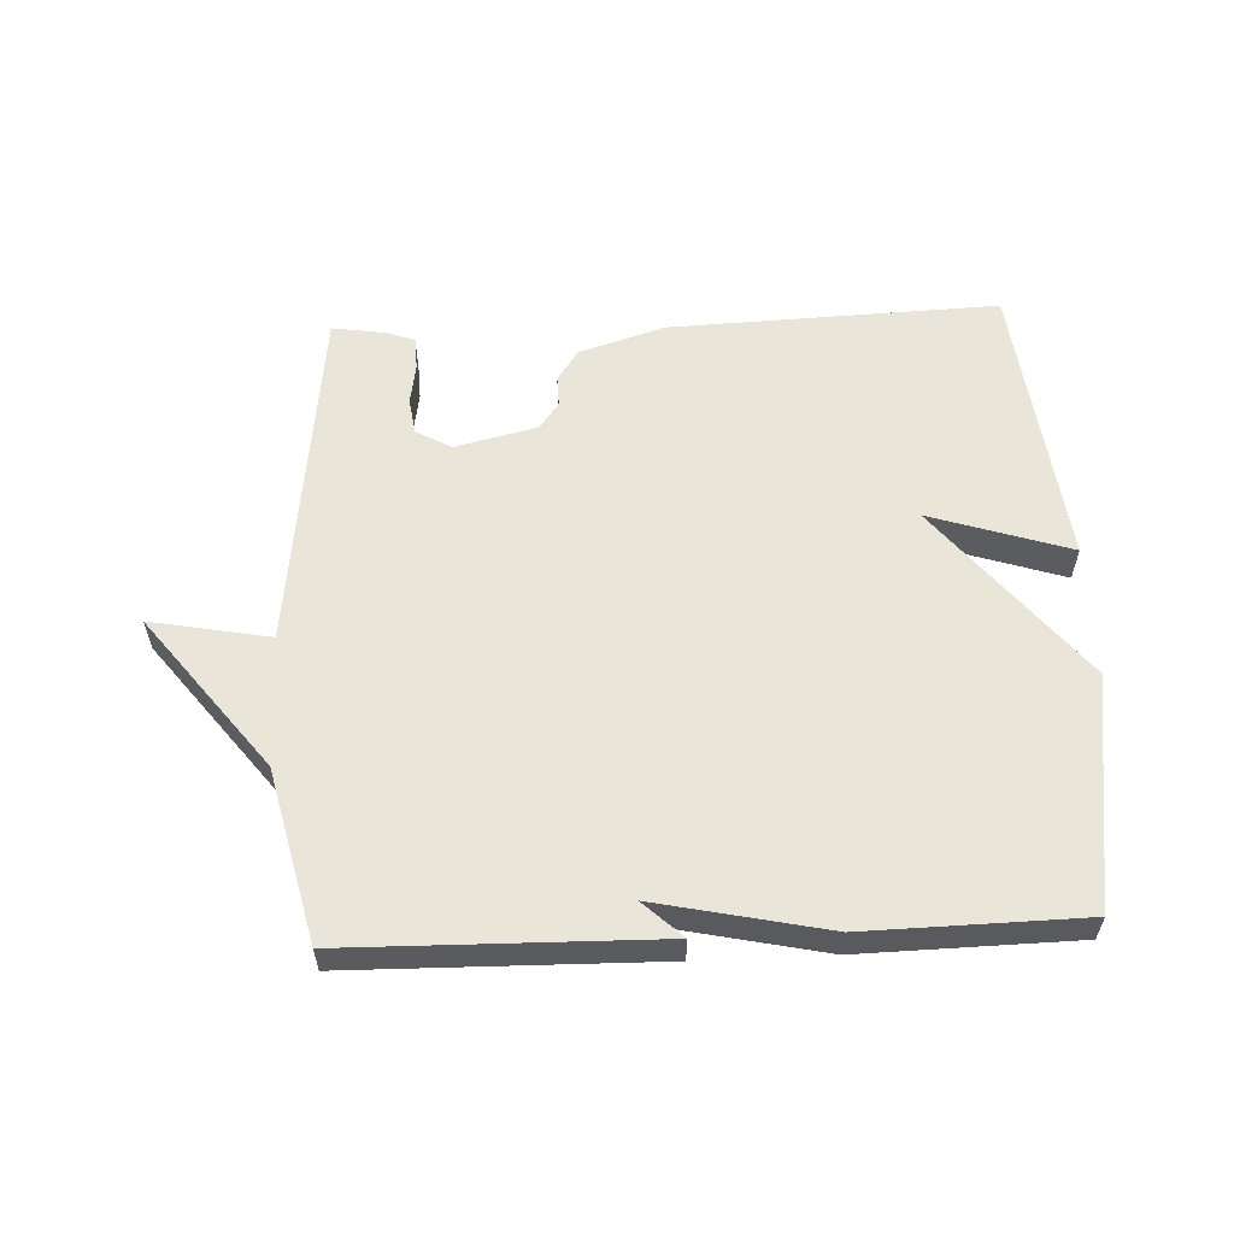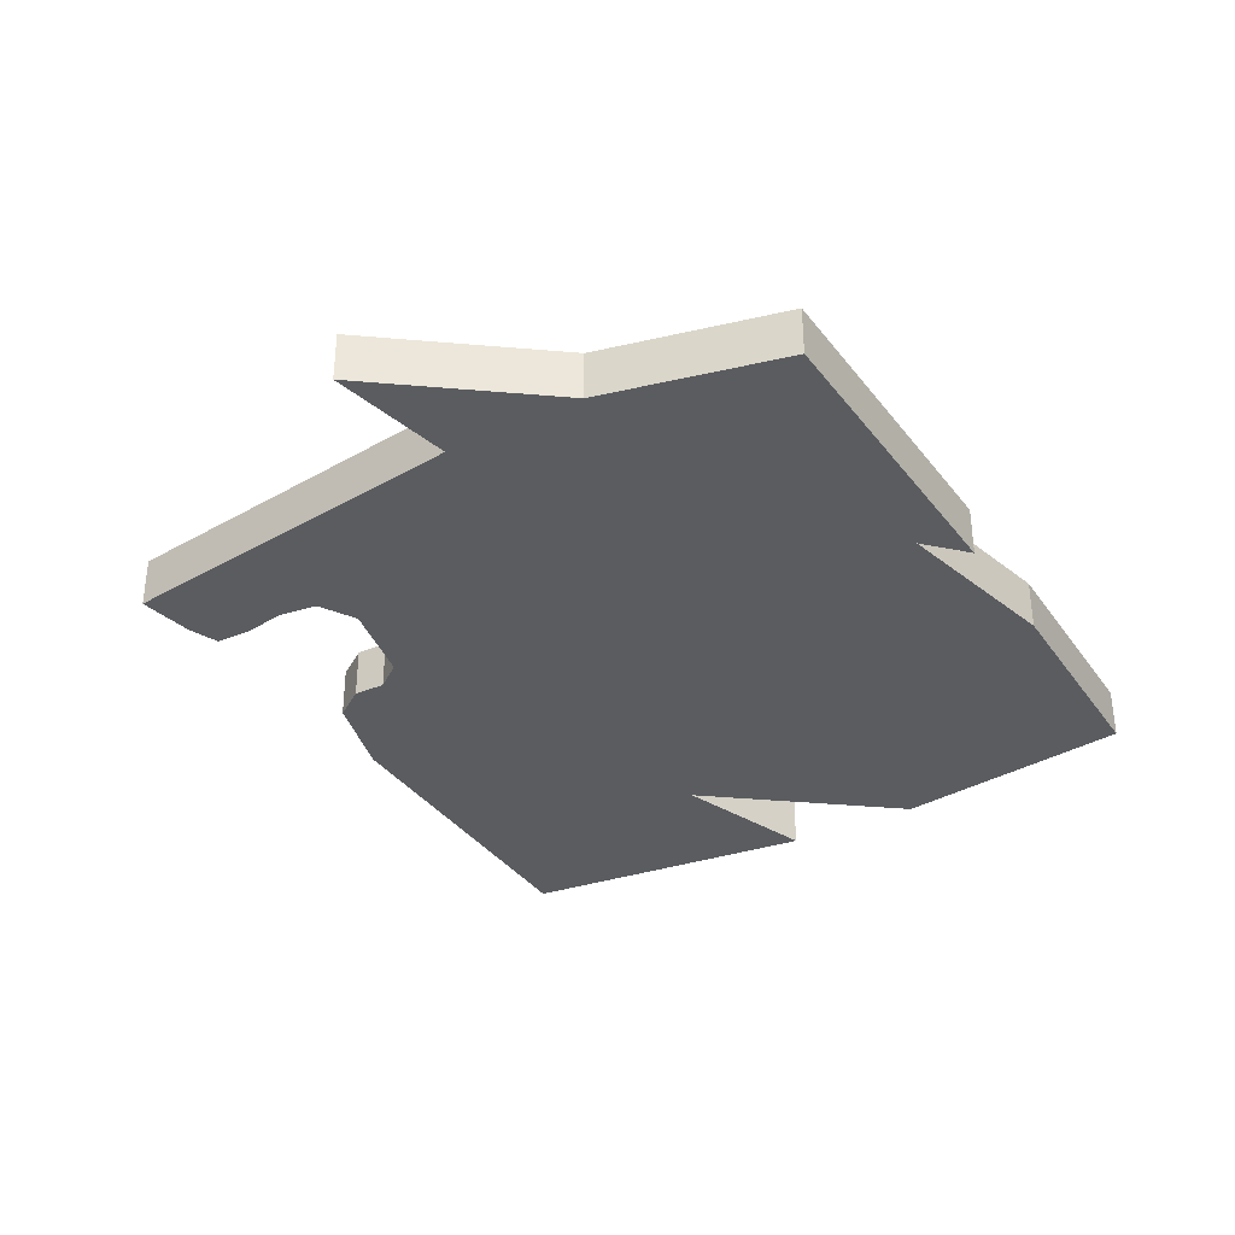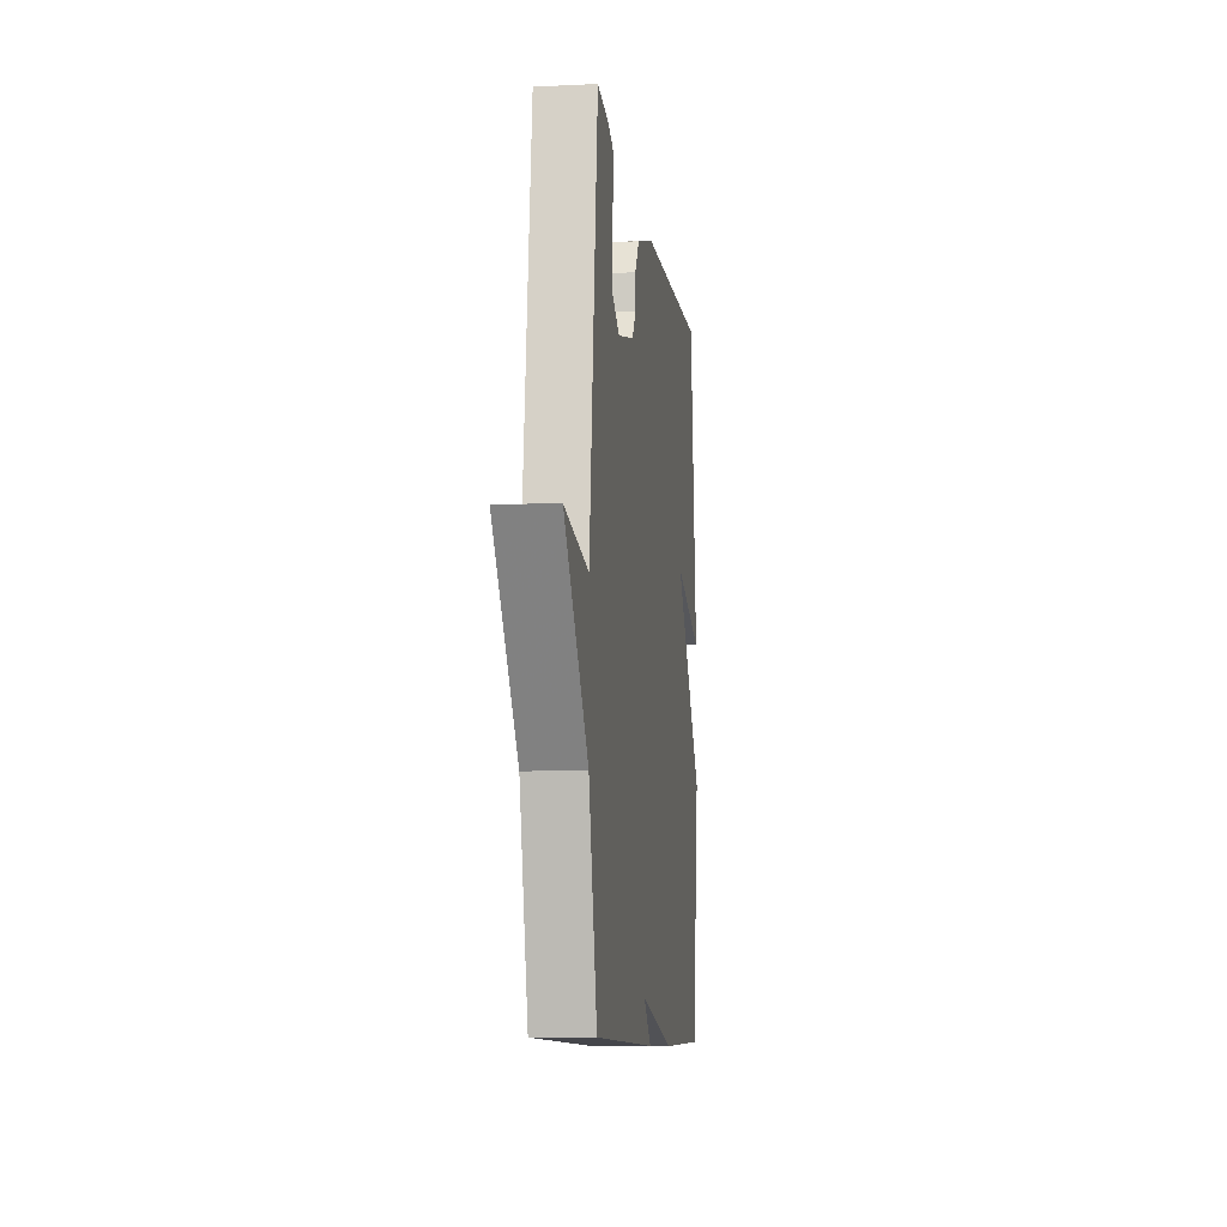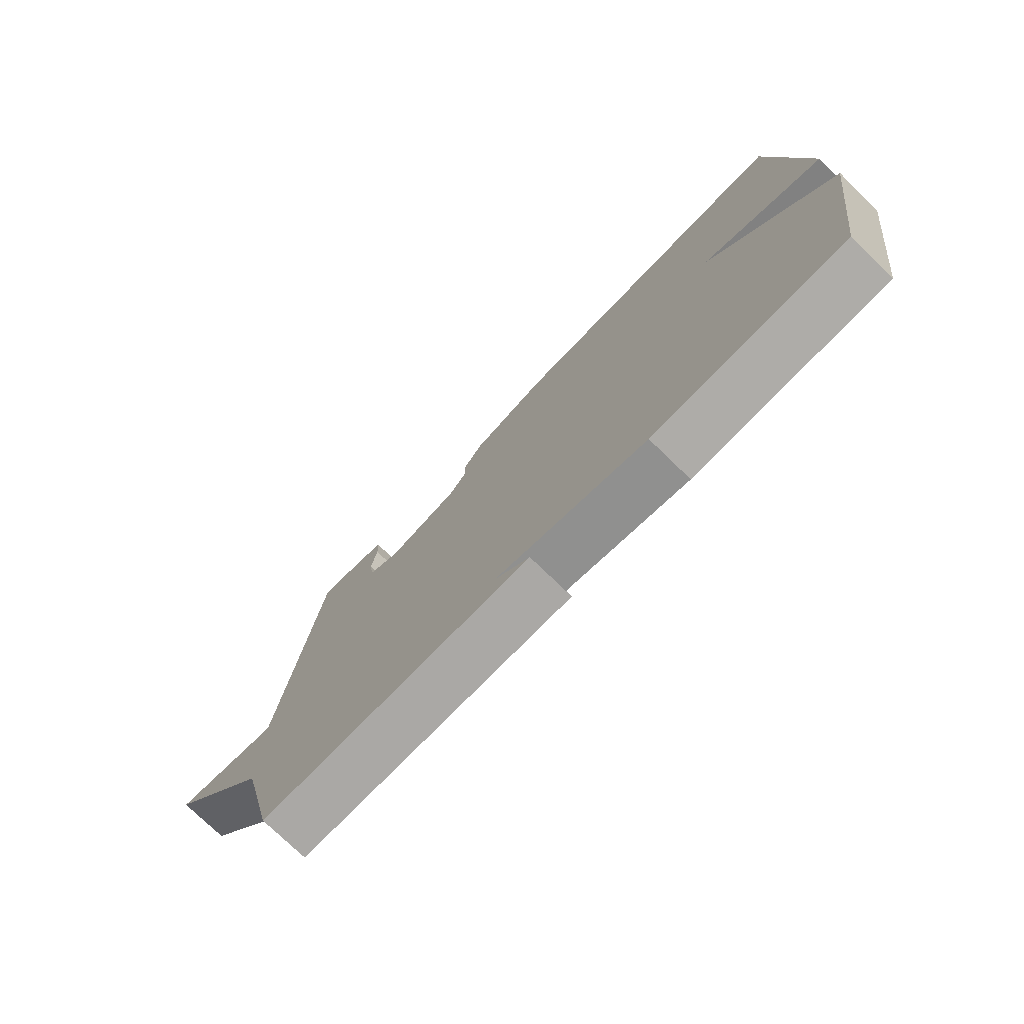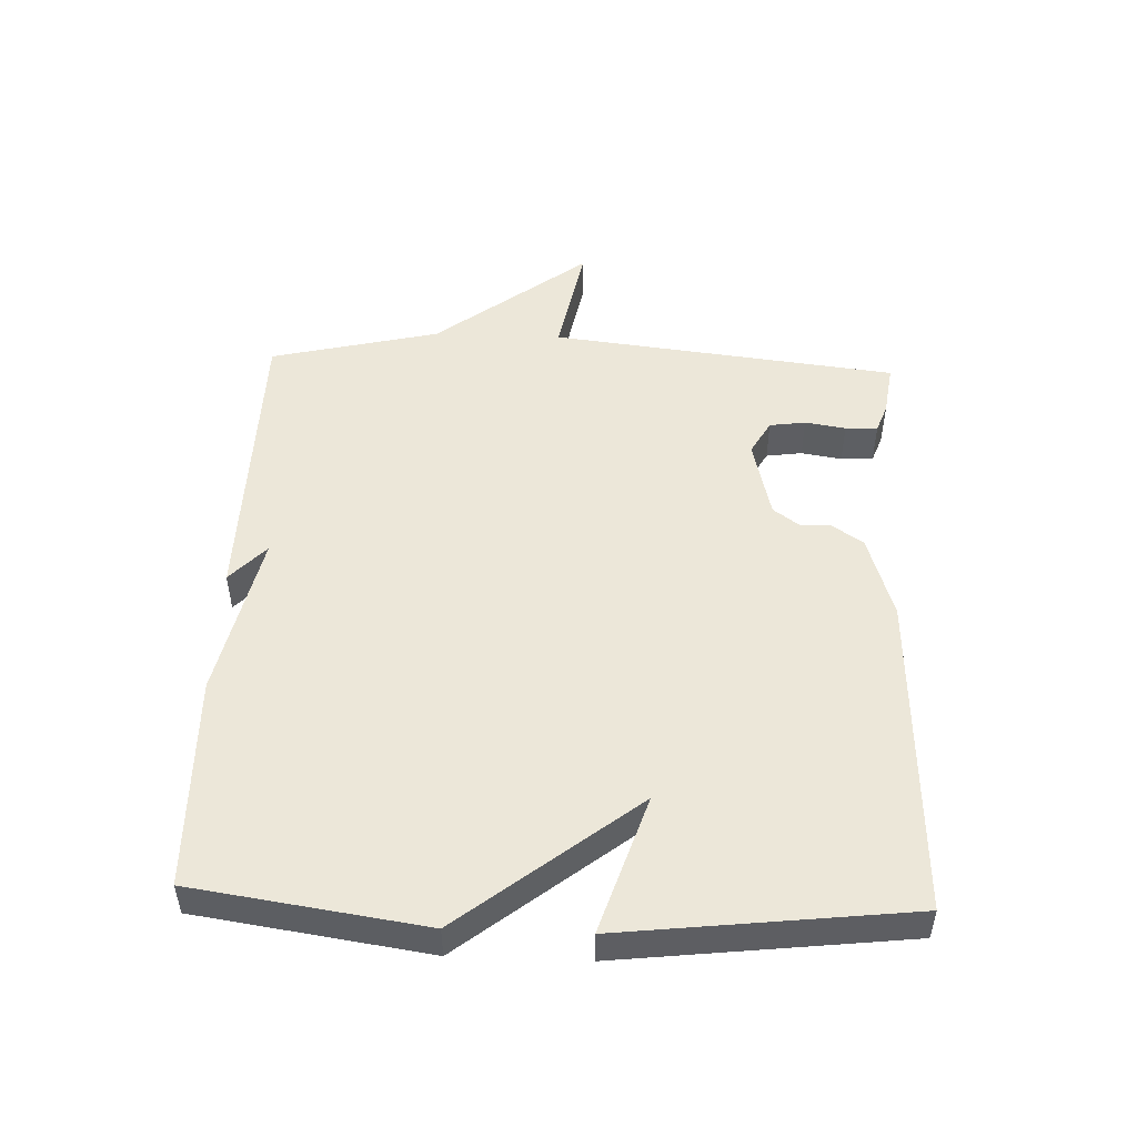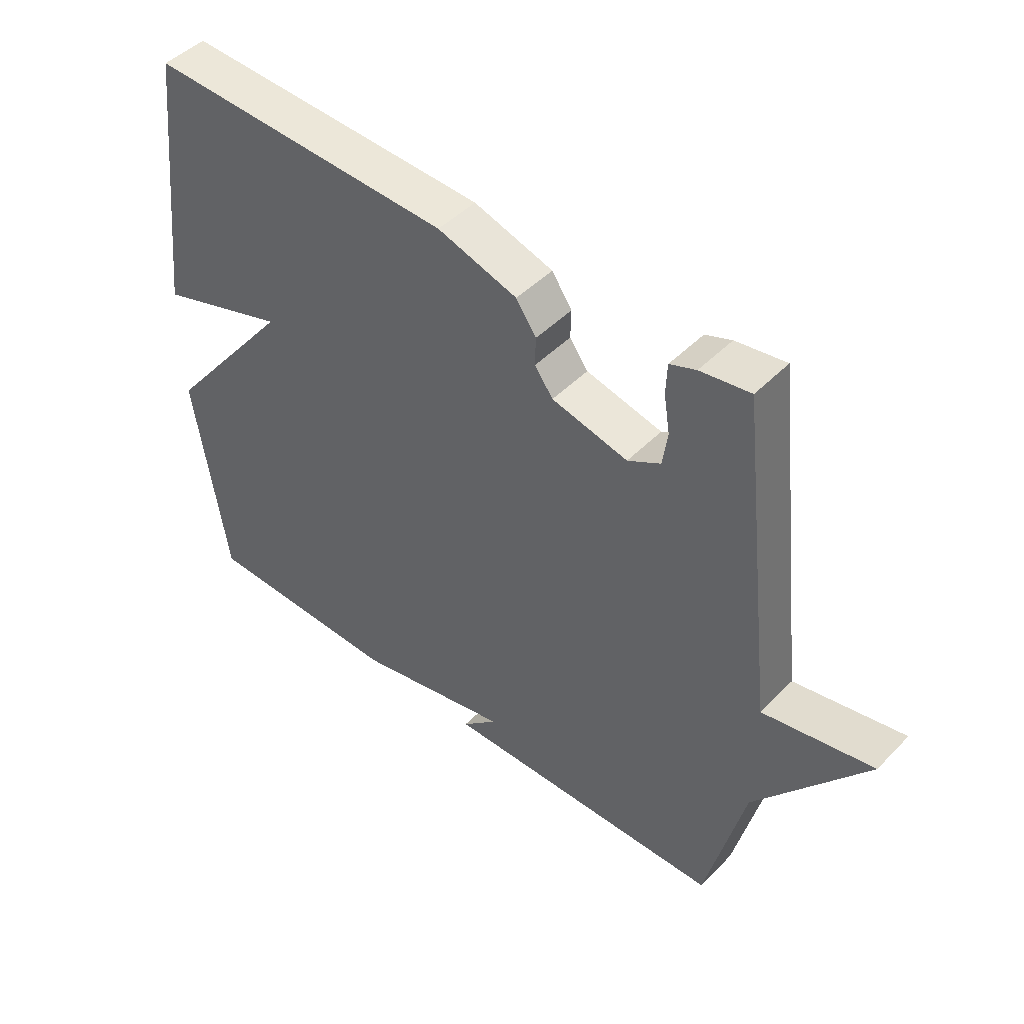
<metadata>
{"format":"obj","ext":"obj","renderer":"f3d","projection":"perspective","resolution":1024,"background":"white","views":[{"elev":57.8,"azim":177.5,"up":"+Y"},{"elev":-33.8,"azim":121.1,"up":"+Y"},{"elev":-9.3,"azim":97.3,"up":"+Z"},{"elev":-75.8,"azim":-134.1,"up":"+Z"},{"elev":49.6,"azim":-87.8,"up":"+Y"},{"elev":46.3,"azim":41.1,"up":"+Z"}]}
</metadata>
<code>
v 0.5 0.07 -0.5
v 0.03 0.07 -0.507
v 0.089 0.07 -0.452
v -0.17 0.07 -0.507
v -0.5 0.07 -0.5
v -0.552 0.07 -0.144
v -0.338 0.07 0.125
v -0.552 0.07 0.056
v -0.5 0.07 0.5
v 0.003 0.07 0.48
v 0.134 0.07 0.439
v 0.167 0.07 0.391
v 0.166 0.07 0.344
v 0.196 0.07 0.303
v 0.321 0.07 0.273
v 0.375 0.07 0.303
v 0.383 0.07 0.359
v 0.373 0.07 0.422
v 0.375 0.07 0.472
v 0.418 0.07 0.488
v 0.5 0.07 0.5
v 0.563 0.07 -0.038
v 0.745 0.07 -0.004
v 0.563 0.07 -0.238
v 0.5 0 -0.5
v 0.03 0 -0.507
v 0.089 0 -0.452
v -0.17 0 -0.507
v -0.5 0 -0.5
v -0.552 0 -0.144
v -0.338 0 0.125
v -0.552 0 0.056
v -0.5 0 0.5
v 0.003 0 0.48
v 0.134 0 0.439
v 0.167 0 0.391
v 0.166 0 0.344
v 0.196 0 0.303
v 0.321 0 0.273
v 0.375 0 0.303
v 0.383 0 0.359
v 0.373 0 0.422
v 0.375 0 0.472
v 0.418 0 0.488
v 0.5 0 0.5
v 0.563 0 -0.038
v 0.745 0 -0.004
v 0.563 0 -0.238
f 22 23 24
f 21 22 24
f 20 21 24
f 19 20 24
f 18 19 24
f 17 18 24
f 16 17 24 1
f 15 16 1
f 14 15 1
f 13 14 1
f 11 12 13
f 10 11 13
f 9 10 13
f 8 9 13
f 7 8 13
f 6 7 13
f 5 6 13
f 4 5 13
f 3 4 13
f 3 13 1
f 1 2 3
f 48 47 46
f 48 46 45
f 48 45 44
f 48 44 43
f 48 43 42
f 48 42 41
f 25 48 41 40
f 25 40 39
f 25 39 38
f 25 38 37
f 37 36 35
f 37 35 34
f 37 34 33
f 37 33 32
f 37 32 31
f 37 31 30
f 37 30 29
f 37 29 28
f 37 28 27
f 25 37 27
f 27 26 25
f 1 25 26 2
f 2 26 27 3
f 3 27 28 4
f 4 28 29 5
f 5 29 30 6
f 6 30 31 7
f 7 31 32 8
f 8 32 33 9
f 9 33 34 10
f 10 34 35 11
f 11 35 36 12
f 12 36 37 13
f 13 37 38 14
f 14 38 39 15
f 15 39 40 16
f 16 40 41 17
f 17 41 42 18
f 18 42 43 19
f 19 43 44 20
f 20 44 45 21
f 21 45 46 22
f 22 46 47 23
f 23 47 48 24
f 24 48 25 1

</code>
